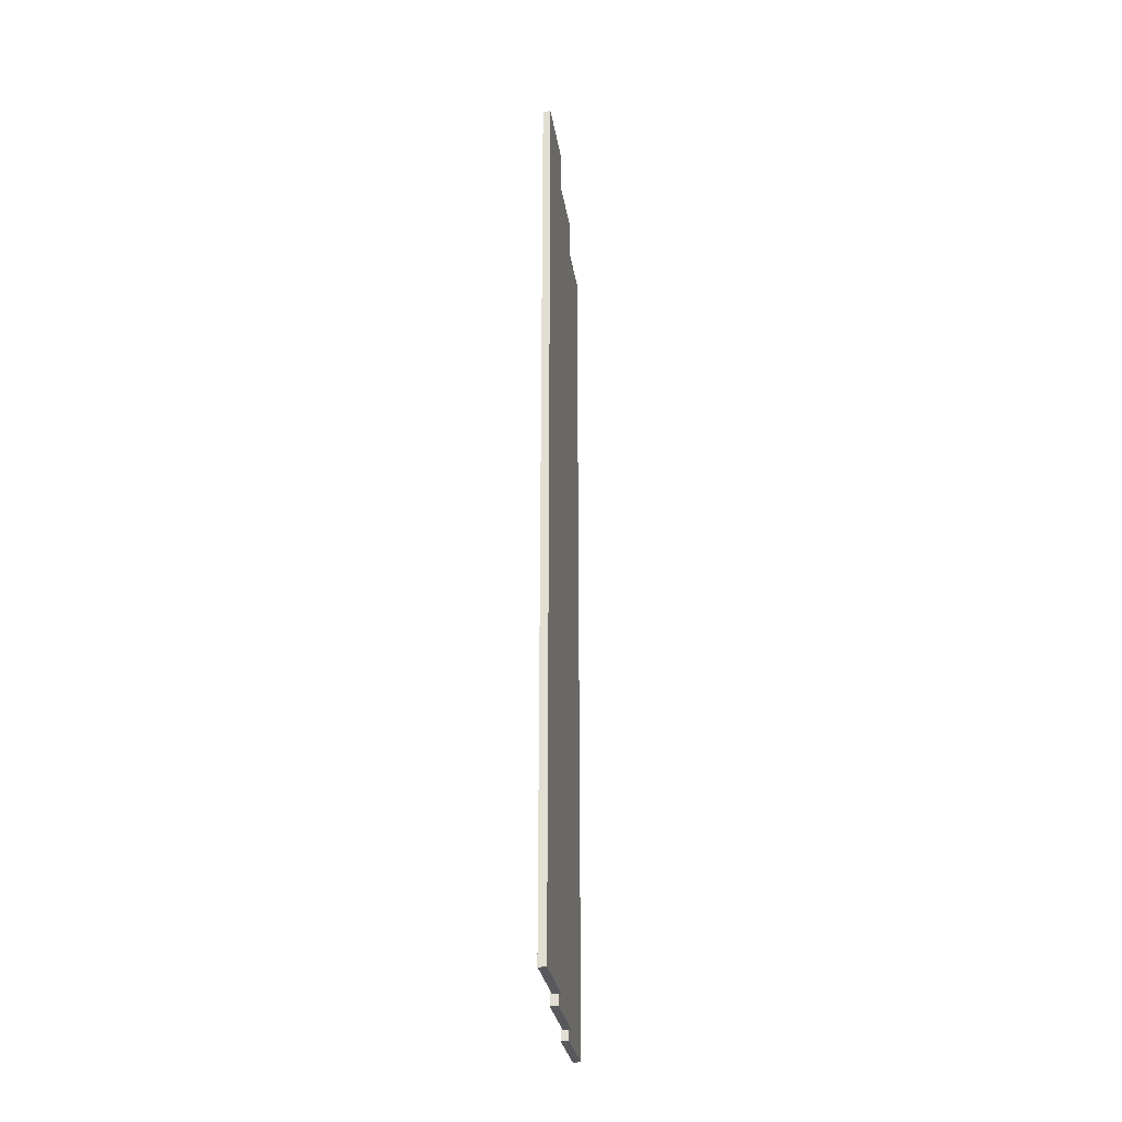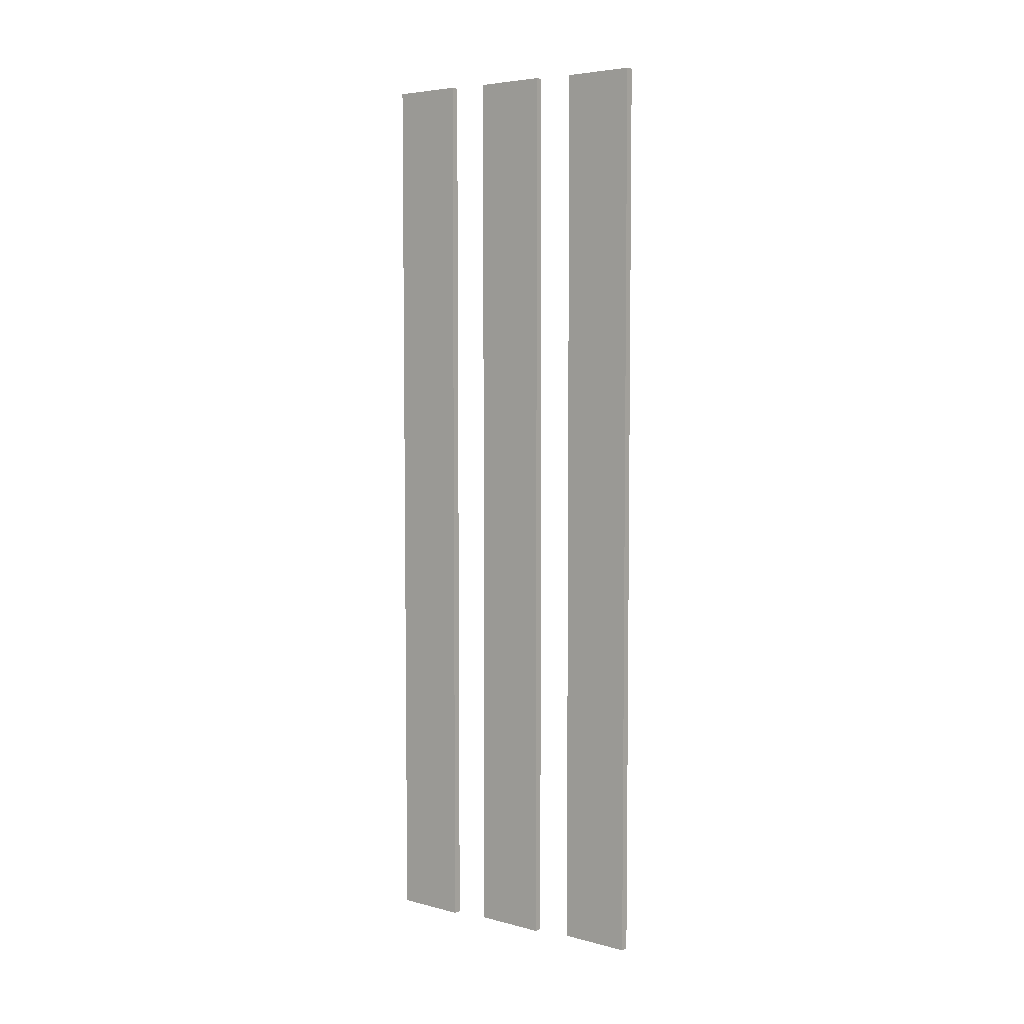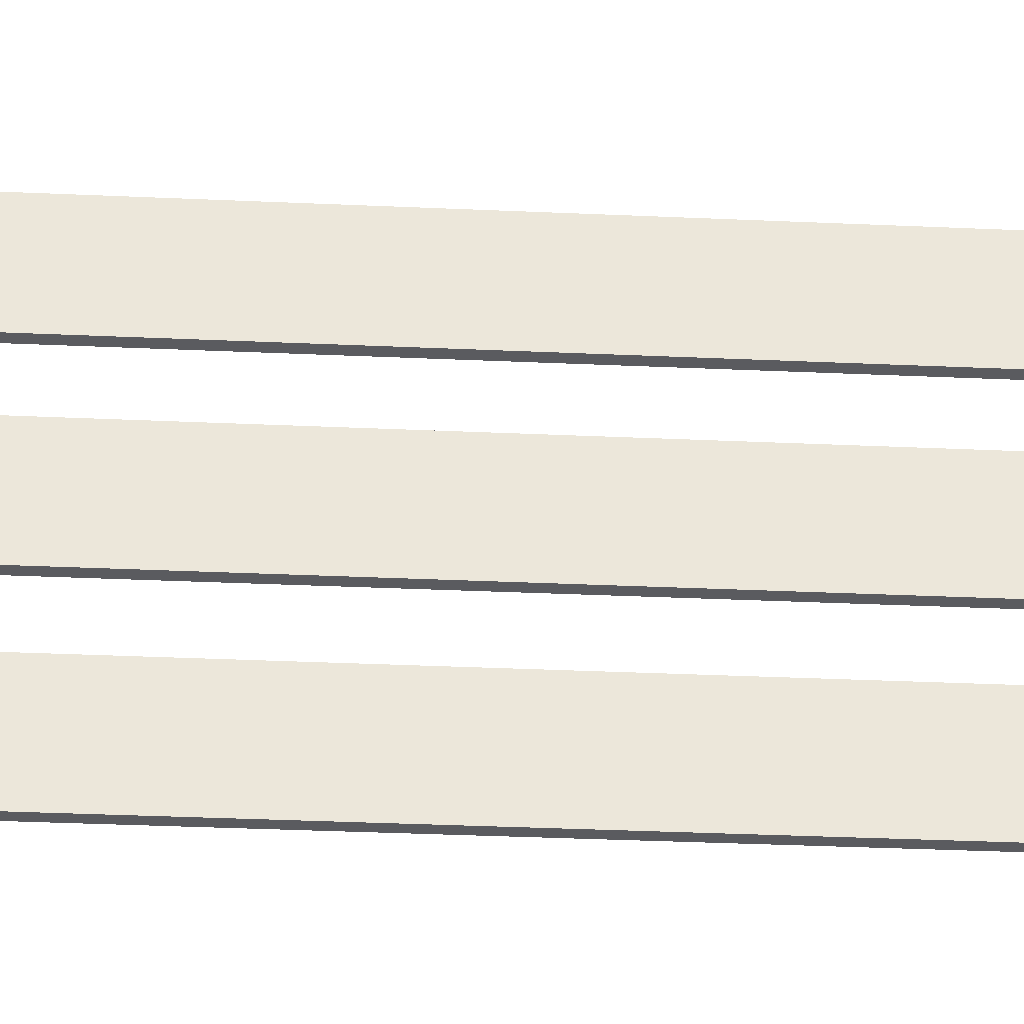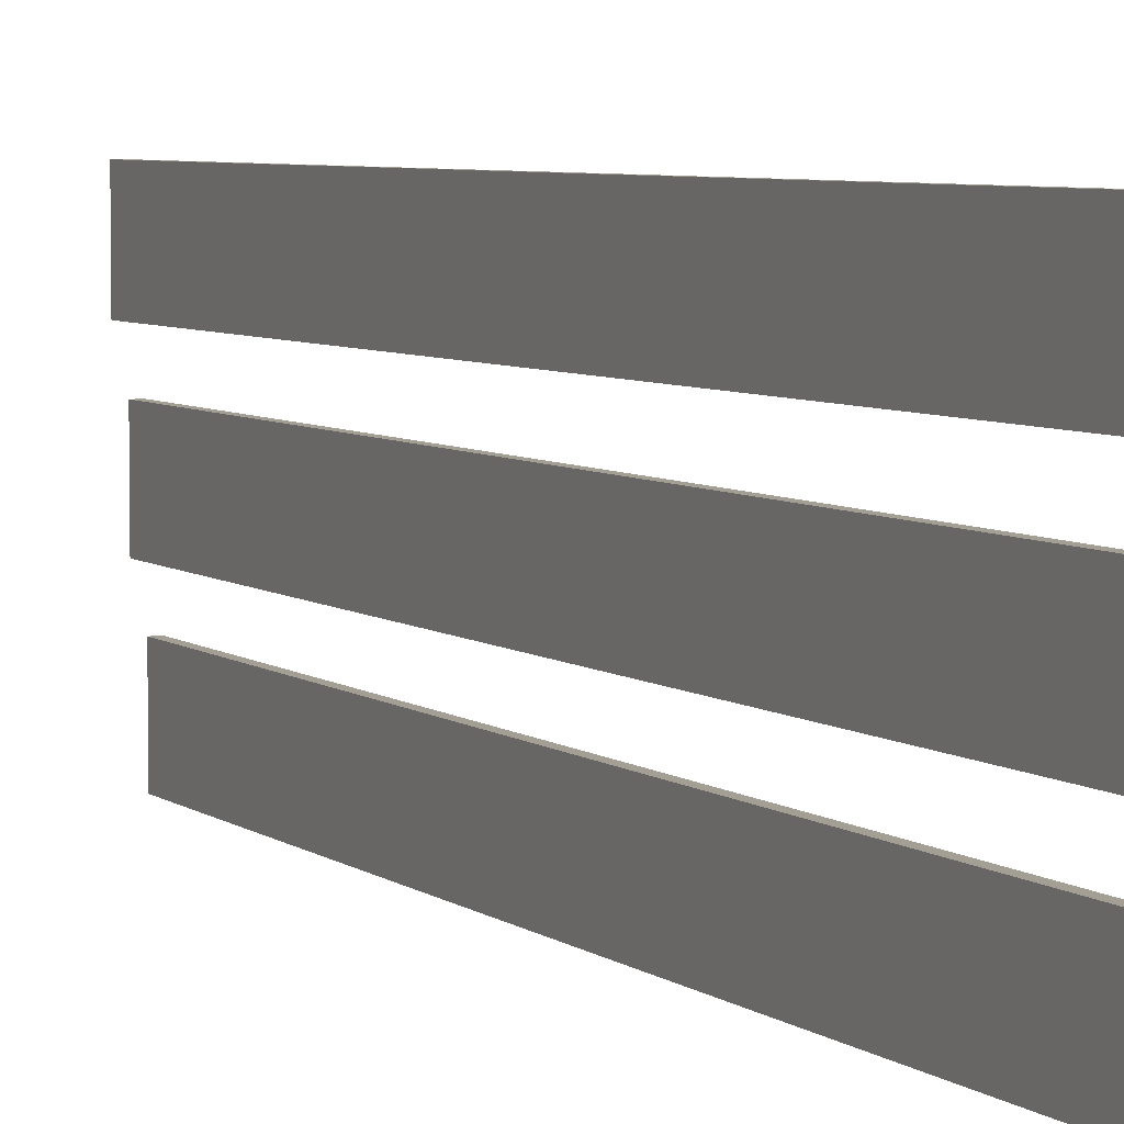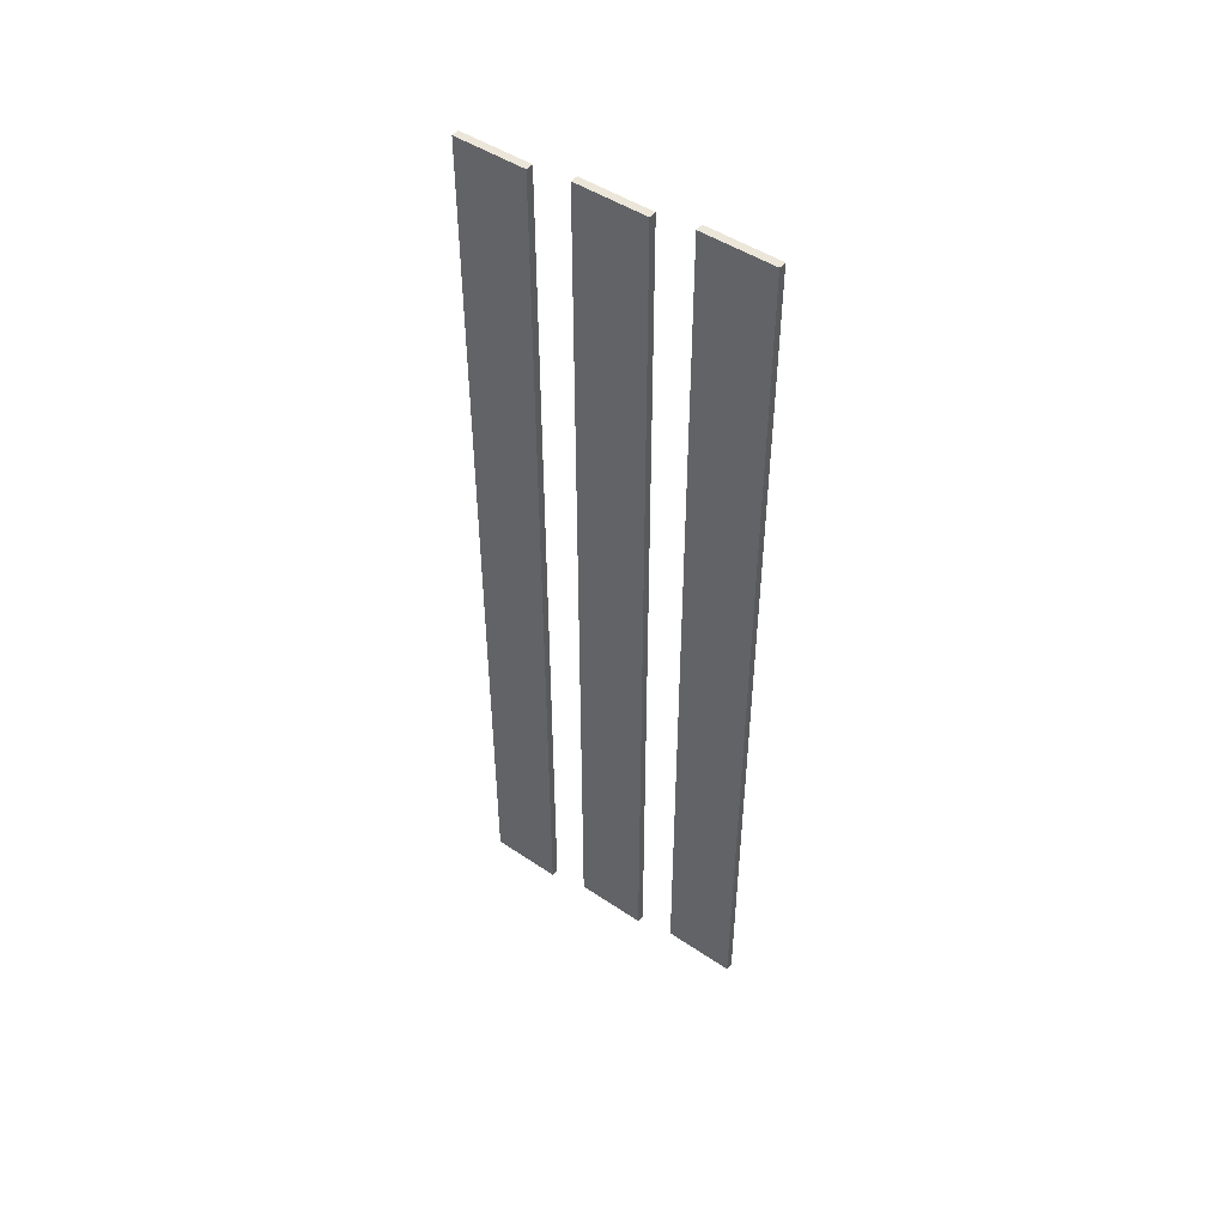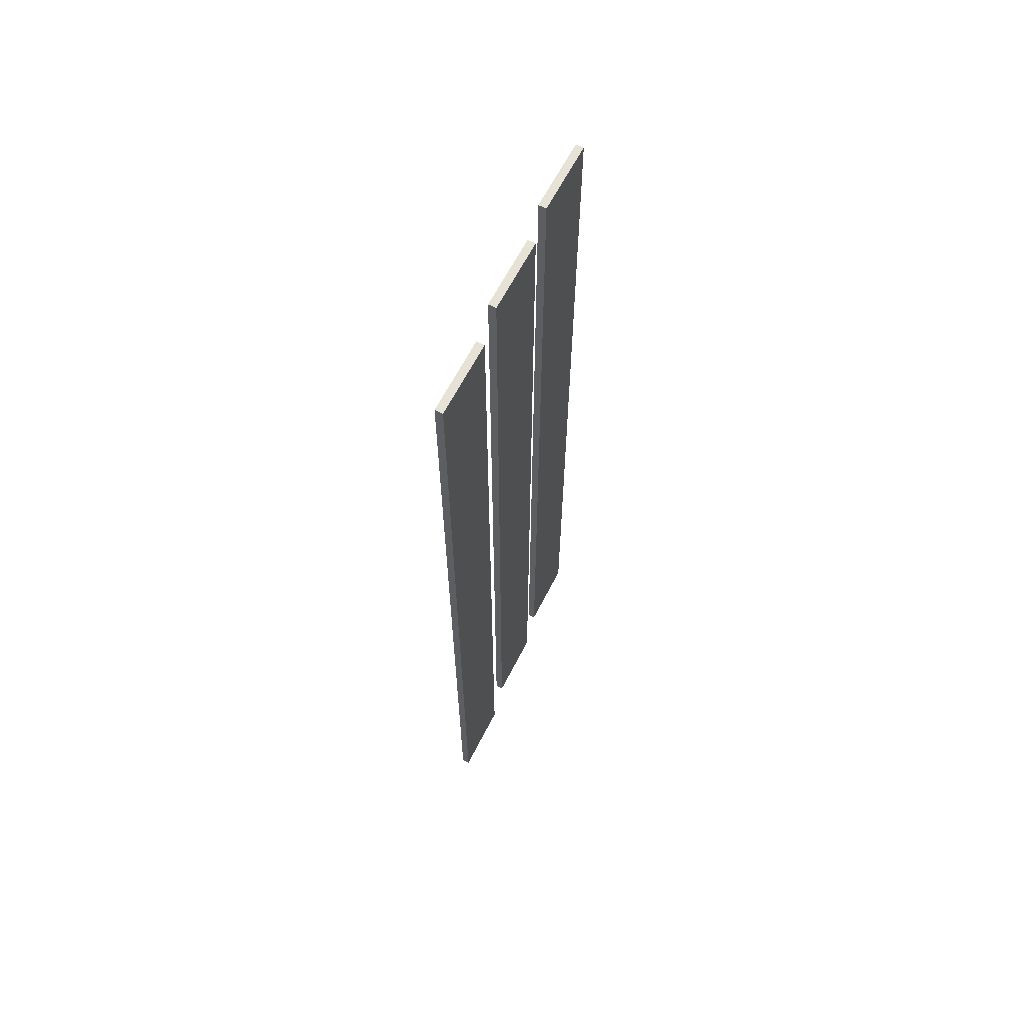
<metadata>
{"format":"obj","ext":"obj","renderer":"f3d","projection":"perspective","resolution":1024,"background":"white","views":[{"elev":-29.8,"azim":-171.0,"up":"+Z"},{"elev":5.2,"azim":-51.2,"up":"+Z"},{"elev":-33.2,"azim":-93.6,"up":"+Y"},{"elev":5.3,"azim":-25.2,"up":"+Y"},{"elev":47.6,"azim":-52.8,"up":"+Z"},{"elev":63.9,"azim":-152.9,"up":"+Z"}]}
</metadata>
<code>
o Cube
v 0.1099 1 -12.51
v -0.1033 1 -12.51
v 0.1099 -1 -12.51
v -0.1033 -1 -12.51
v 0.1033 1 12.51
v -0.1099 1 12.51
v 0.1033 -1 12.51
v -0.1099 -1 12.51
f 1 5 7 3
f 4 3 7 8
f 8 7 5 6
f 6 2 4 8
f 2 1 3 4
f 6 5 1 2
o Cube.001
v -0.1079 3.992 -12.52
v -0.3211 3.992 -12.52
v -0.1079 1.992 -12.52
v -0.3211 1.992 -12.52
v -0.1144 3.992 12.5
v -0.3276 3.992 12.5
v -0.1144 1.992 12.5
v -0.3276 1.992 12.5
f 9 13 15 11
f 12 11 15 16
f 16 15 13 14
f 14 10 12 16
f 10 9 11 12
f 14 13 9 10
o Cube.002
v 0.3276 -1.992 -12.5
v 0.1144 -1.992 -12.5
v 0.3276 -3.992 -12.5
v 0.1144 -3.992 -12.5
v 0.3211 -1.992 12.52
v 0.1079 -1.992 12.52
v 0.3211 -3.992 12.52
v 0.1079 -3.992 12.52
f 17 21 23 19
f 20 19 23 24
f 24 23 21 22
f 22 18 20 24
f 18 17 19 20
f 22 21 17 18

</code>
